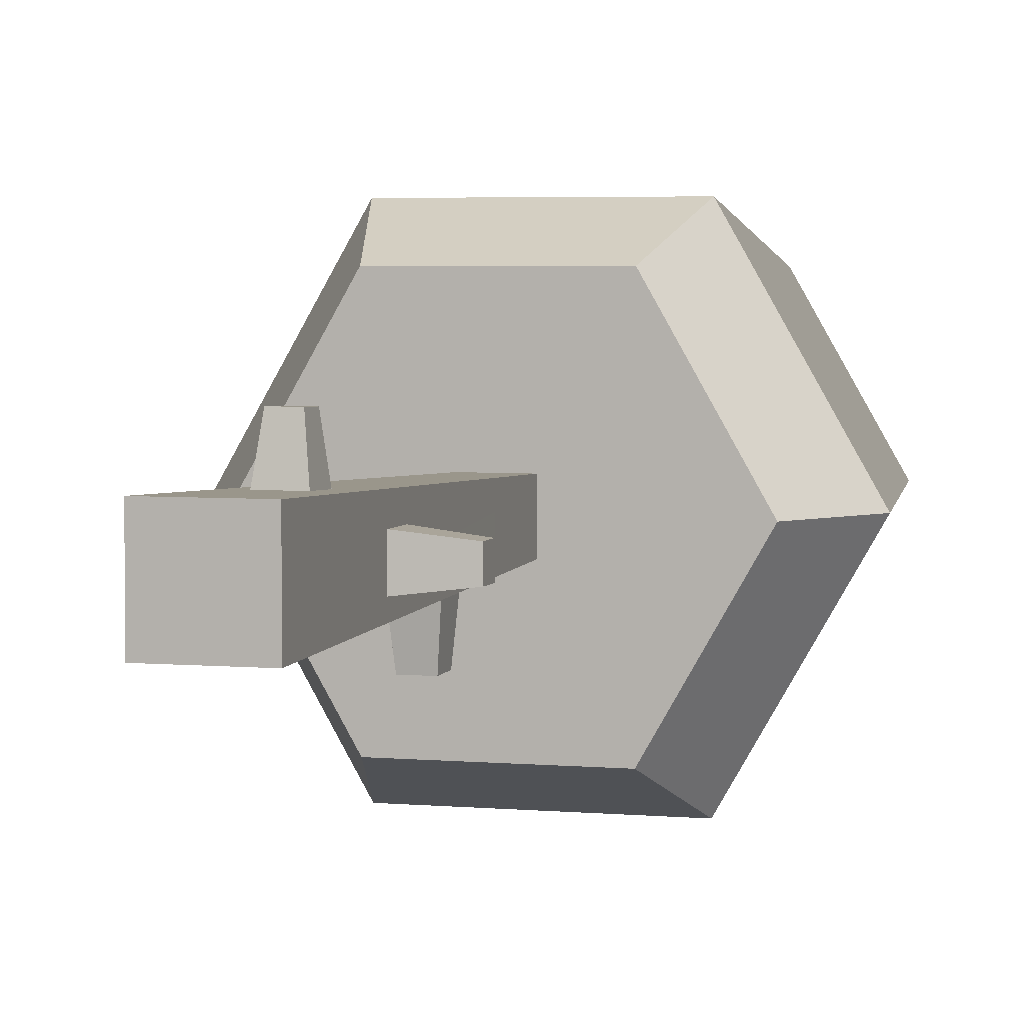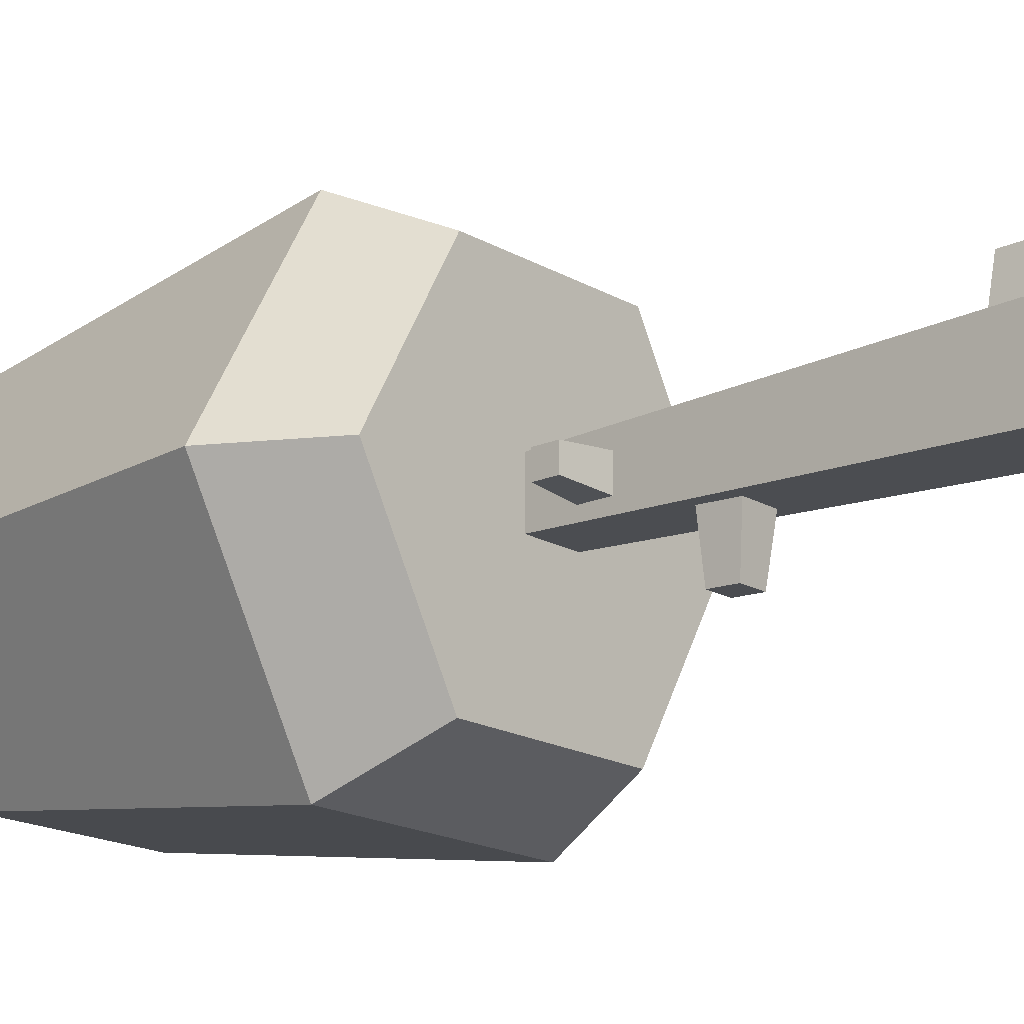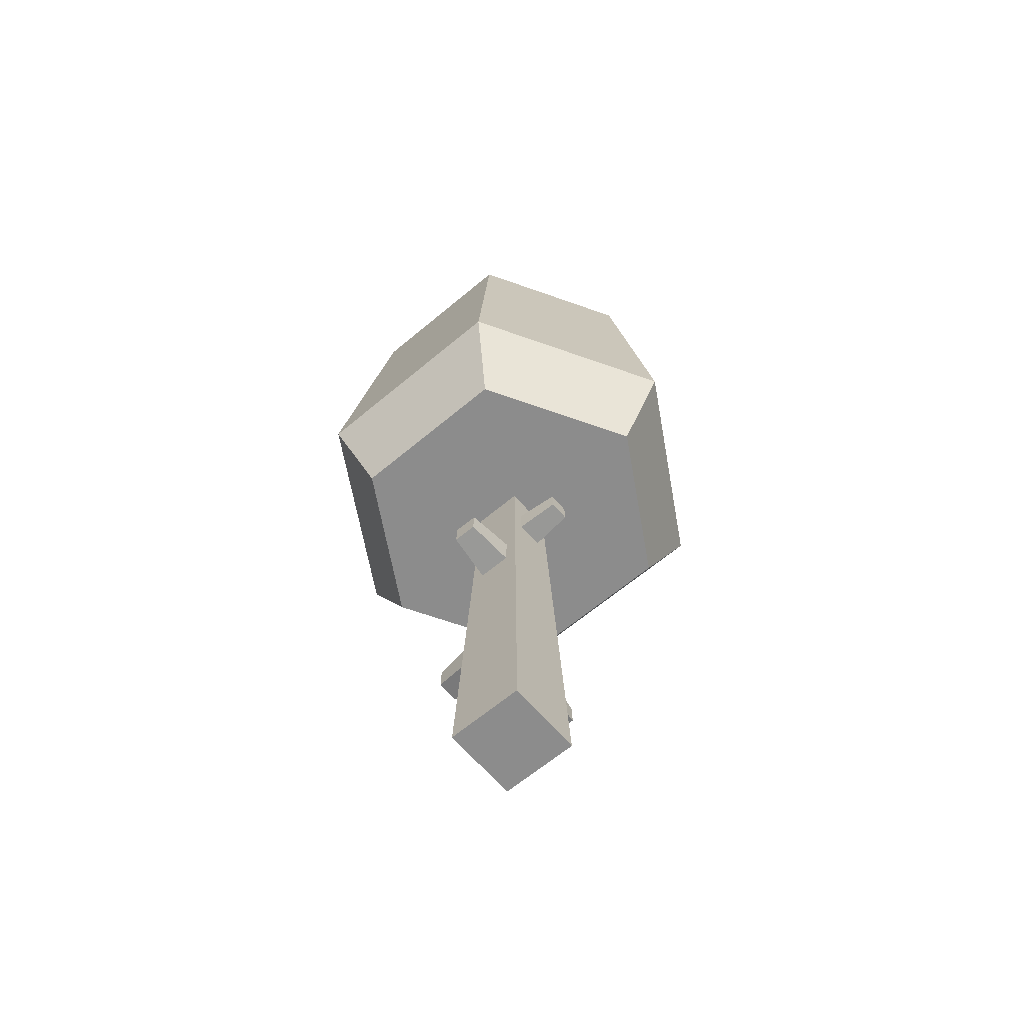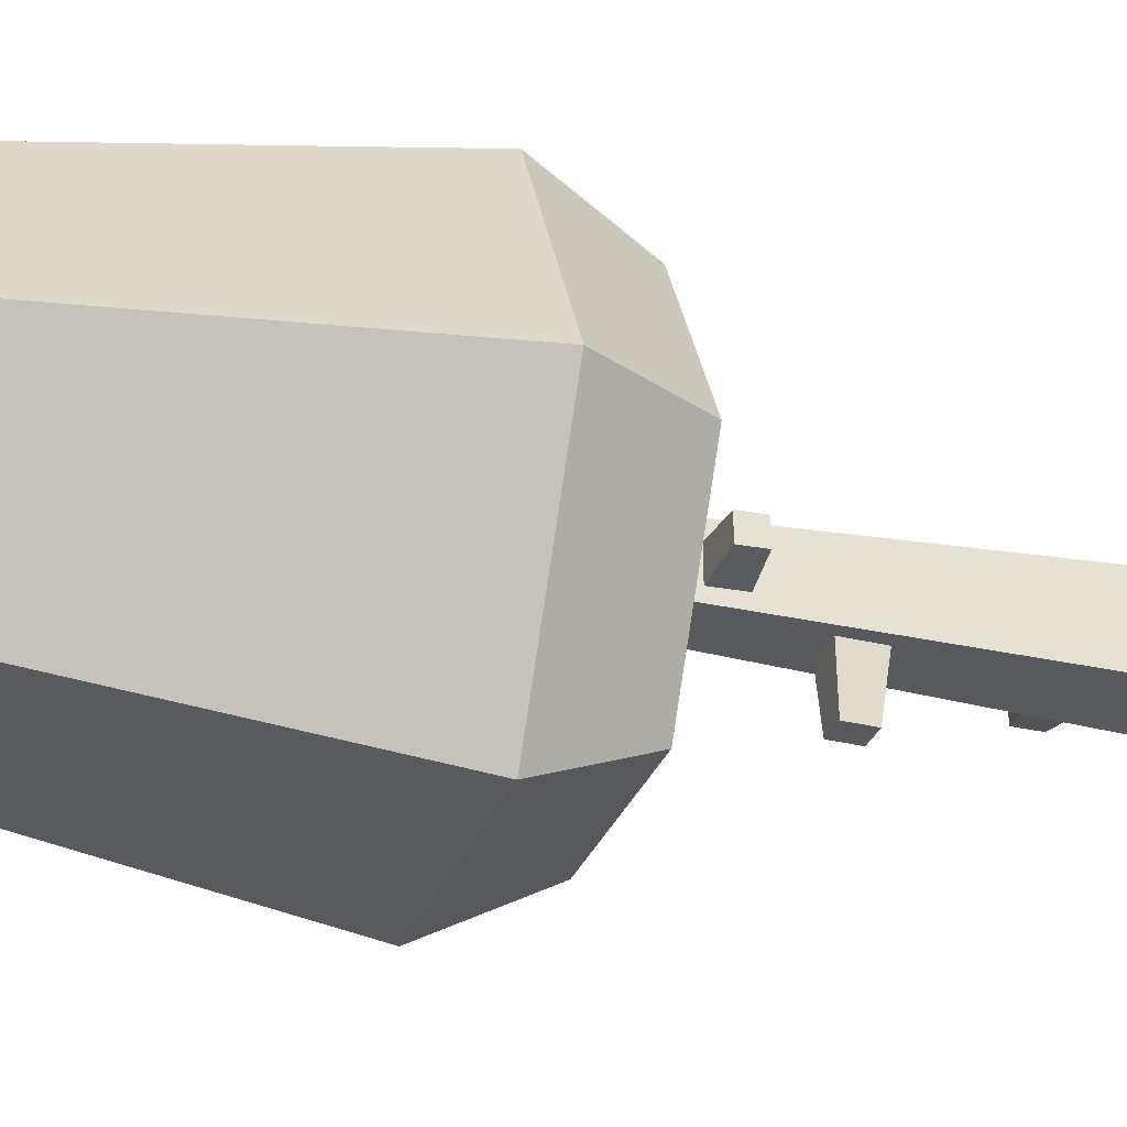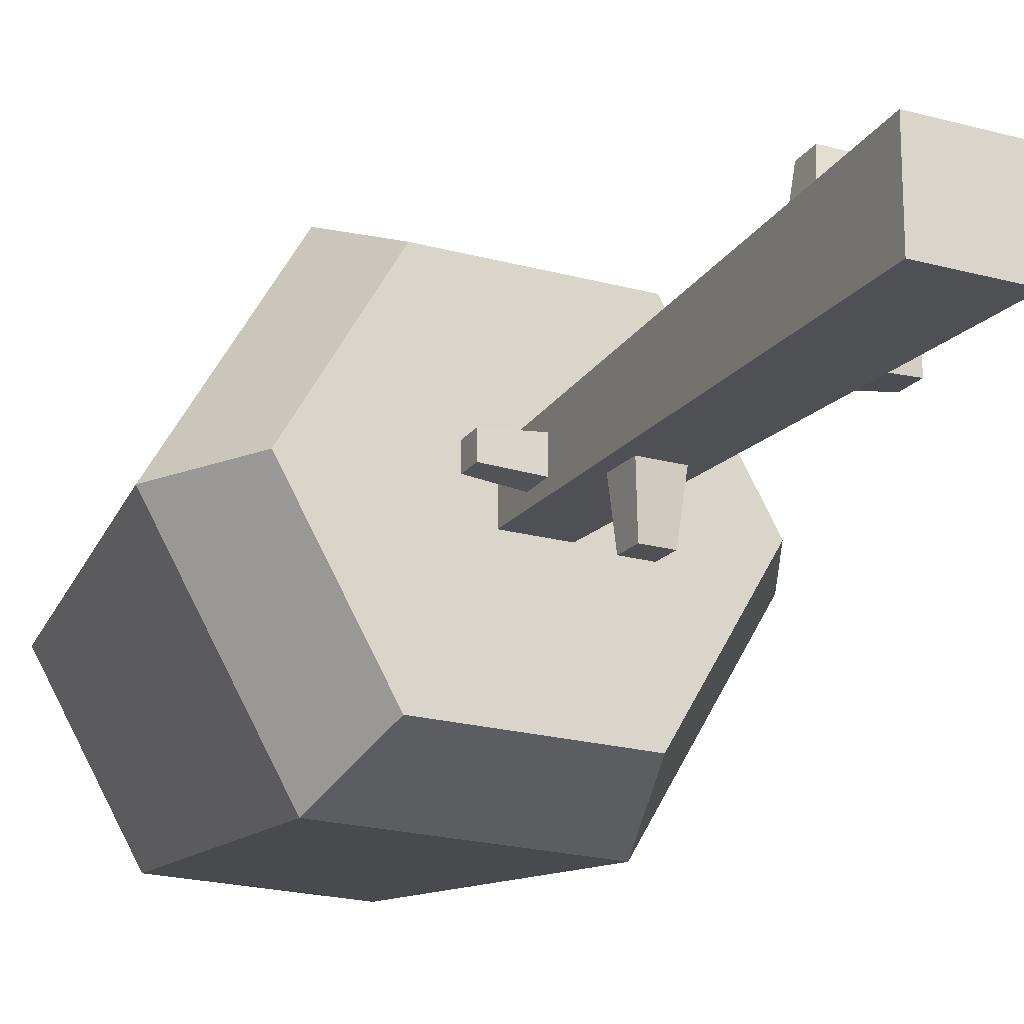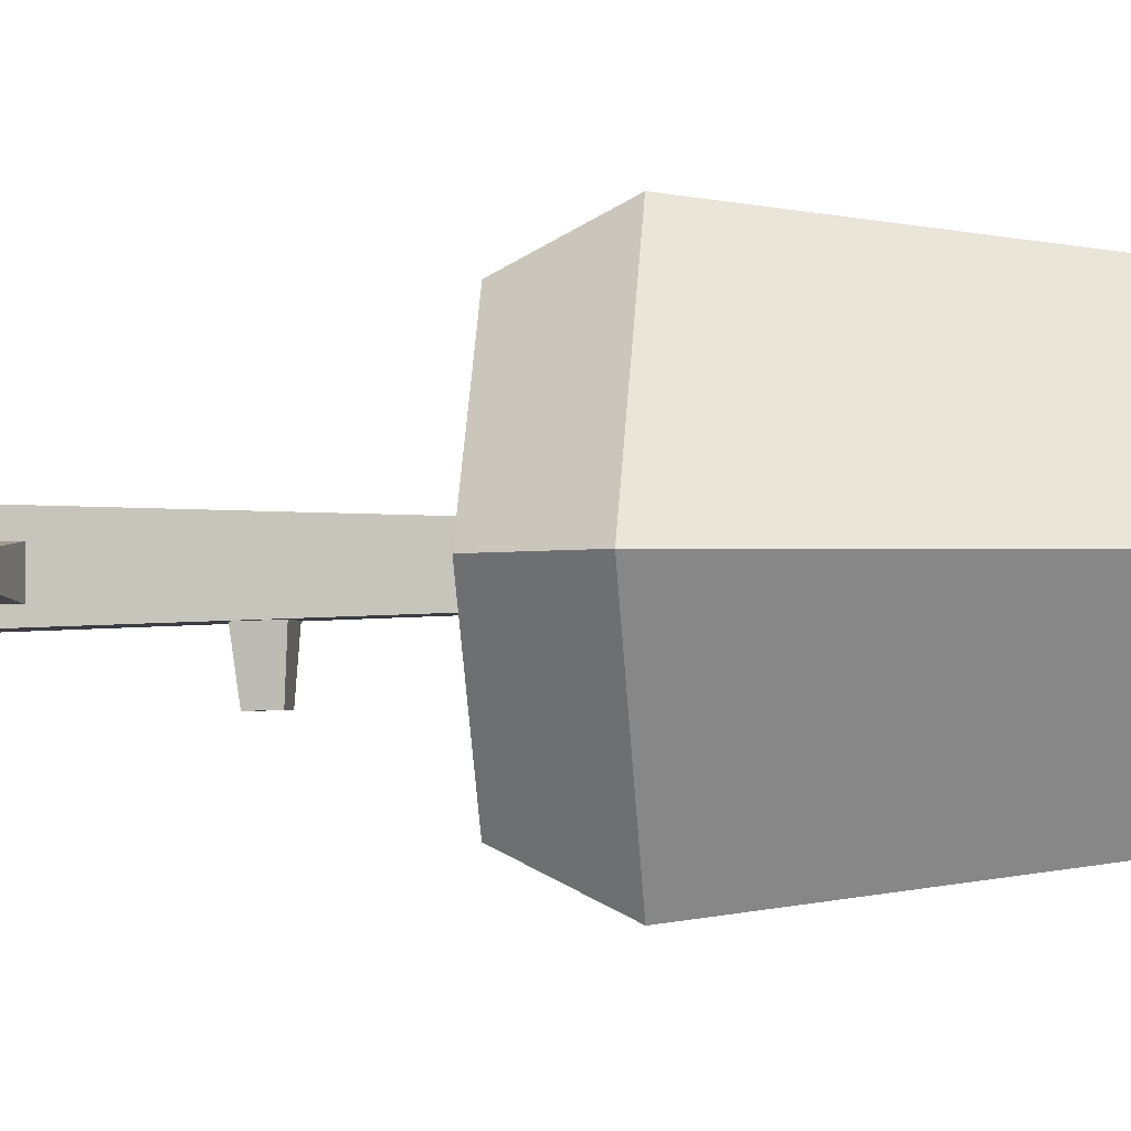
<metadata>
{"format":"obj","ext":"obj","renderer":"f3d","projection":"perspective","resolution":1024,"background":"white","views":[{"elev":4.0,"azim":17.2,"up":"+Z"},{"elev":-16.8,"azim":-50.0,"up":"+Z"},{"elev":-64.2,"azim":-139.8,"up":"+Y"},{"elev":-28.7,"azim":-107.6,"up":"+Z"},{"elev":-20.3,"azim":-27.0,"up":"+Z"},{"elev":-2.1,"azim":98.9,"up":"+Z"}]}
</metadata>
<code>
o Mesh1_Large_Oak_Dark_Model
v -1.335 3.202 1.483
v -1.278 1.388 1.164
v -1.335 3.202 1.133
v -1.278 1.388 1.404
v -1.271 1.148 1.404
v -1.235 0 1.583
v -1.271 1.148 1.164
v -1.235 0 1.032
v -1.398 2.145 1.1
v -1.628 2.145 1.1
v -1.785 0 1.032
v -1.685 3.202 1.133
v -1.7 2.732 1.199
v -1.785 0 1.583
v -1.422 0.7702 1.559
v -1.422 0.9901 1.552
v -1.642 0.9901 1.552
v -1.685 3.202 1.483
v -1.642 0.7702 1.559
v -1.458 0.8156 1.848
v -1.606 0.8156 1.848
v -1.458 0.9629 1.843
v -1.606 0.9629 1.843
v -1.694 2.921 1.389
v -1.7 2.732 1.389
v -1.999 2.763 1.367
v -1.999 2.763 1.221
v -1.994 2.909 1.221
v -1.994 2.909 1.367
v -1.694 2.921 1.199
v -2.099 3.202 2.328
v -0.9211 3.202 2.328
v -0.9211 3.202 0.2877
v -0.3322 3.202 1.308
v 0 3.822 1.308
v -0.755 3.822 -1e-06
v -2.265 3.822 -1e-06
v -2.099 3.202 0.2877
v -1.398 2.375 1.107
v -1.429 2.354 0.7661
v -1.429 2.187 0.7609
v -1.597 2.187 0.7609
v -1.597 2.354 0.7661
v -1.628 2.375 1.107
v -2.688 3.202 1.308
v -3.02 3.822 1.308
v -2.265 3.822 2.615
v -0.755 3.822 2.615
v -0.9286 6.002 2.315
v -0.3473 6.002 1.308
v -0.9286 6.002 0.3008
v -2.091 6.002 0.3008
v -2.673 6.002 1.308
v -2.091 6.002 2.315
v -1.51 6.832 1.308
v -0.9321 1.198 1.203
v -0.9372 1.359 1.203
v -0.9372 1.359 1.364
v -0.9321 1.198 1.364
f 1 2 3
f 2 1 4
f 4 1 5
f 6 5 1
f 6 7 5
f 8 7 6
f 7 8 3
f 8 9 3
f 9 8 10
f 11 10 8
f 10 11 12
f 11 13 12
f 13 11 14
f 8 14 11
f 14 8 6
f 6 15 14
f 15 6 1
f 15 1 16
f 16 1 17
f 18 17 1
f 18 19 17
f 14 19 18
f 19 14 15
f 20 19 15
f 19 20 21
f 22 21 20
f 21 22 23
f 22 17 23
f 17 22 16
f 22 15 16
f 15 22 20
f 19 23 17
f 23 19 21
f 24 14 18
f 25 14 24
f 13 14 25
f 26 13 25
f 13 26 27
f 26 28 27
f 28 26 29
f 26 24 29
f 24 26 25
f 24 28 29
f 28 24 30
f 18 30 24
f 12 30 18
f 30 12 13
f 27 30 13
f 30 27 28
f 3 39 12
f 3 9 39
f 9 40 39
f 40 9 41
f 10 41 9
f 41 10 42
f 10 43 42
f 43 10 44
f 10 12 44
f 44 12 39
f 40 44 39
f 44 40 43
f 41 43 40
f 43 41 42
f 7 3 2
f 2 56 7
f 56 2 57
f 2 58 57
f 58 2 4
f 4 59 58
f 59 4 5
f 5 56 59
f 56 5 7
f 56 58 59
f 58 56 57
f 18 31 12
f 1 31 18
f 1 32 31
f 33 32 1
f 32 33 34
f 33 35 34
f 35 33 36
f 33 37 36
f 37 33 38
f 33 3 38
f 3 33 1
f 38 3 12
f 38 12 31
f 38 31 45
f 31 46 45
f 46 31 47
f 31 48 47
f 48 31 32
f 34 48 32
f 48 34 35
f 35 49 48
f 49 35 50
f 35 51 50
f 51 35 36
f 36 52 51
f 52 36 37
f 46 52 37
f 52 46 53
f 46 54 53
f 54 46 47
f 47 49 54
f 49 47 48
f 54 49 55
f 55 49 50
f 55 50 51
f 52 55 51
f 53 55 52
f 53 54 55
f 38 46 37
f 46 38 45

</code>
